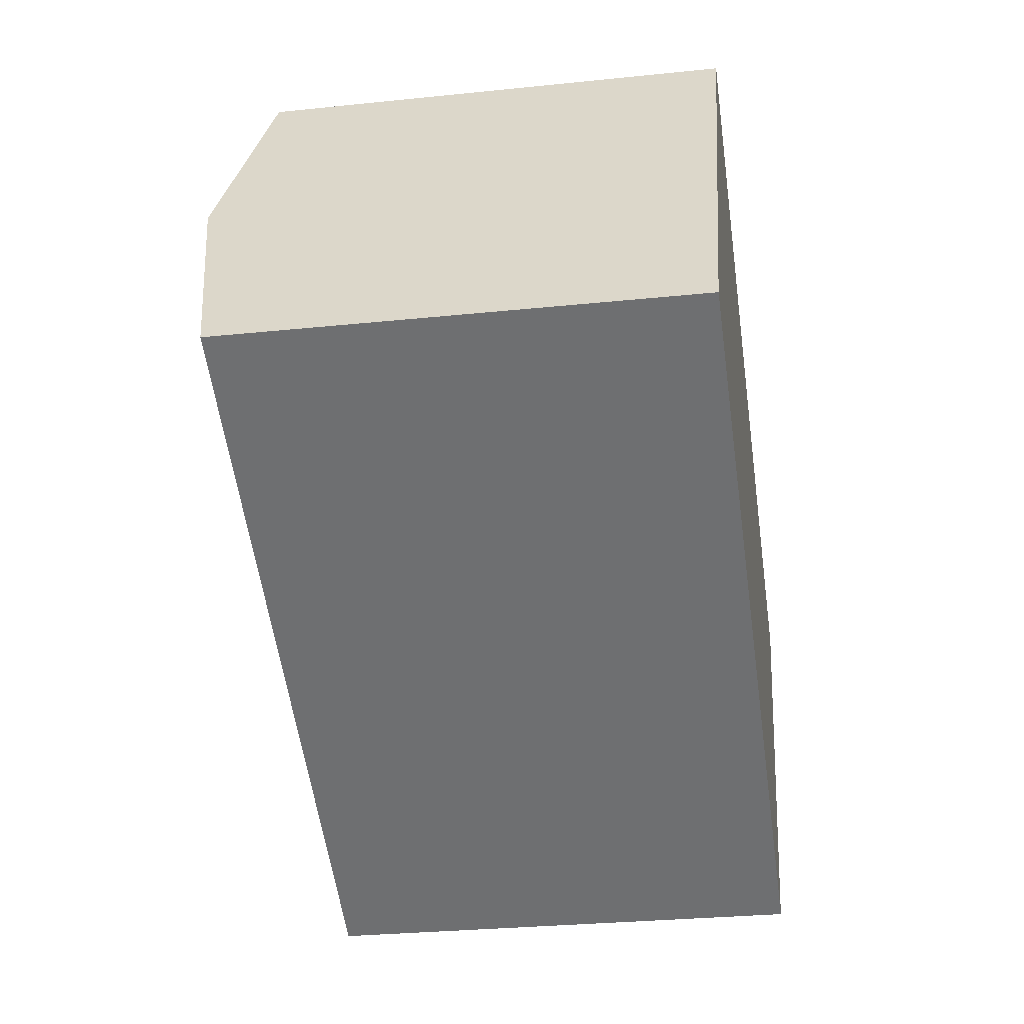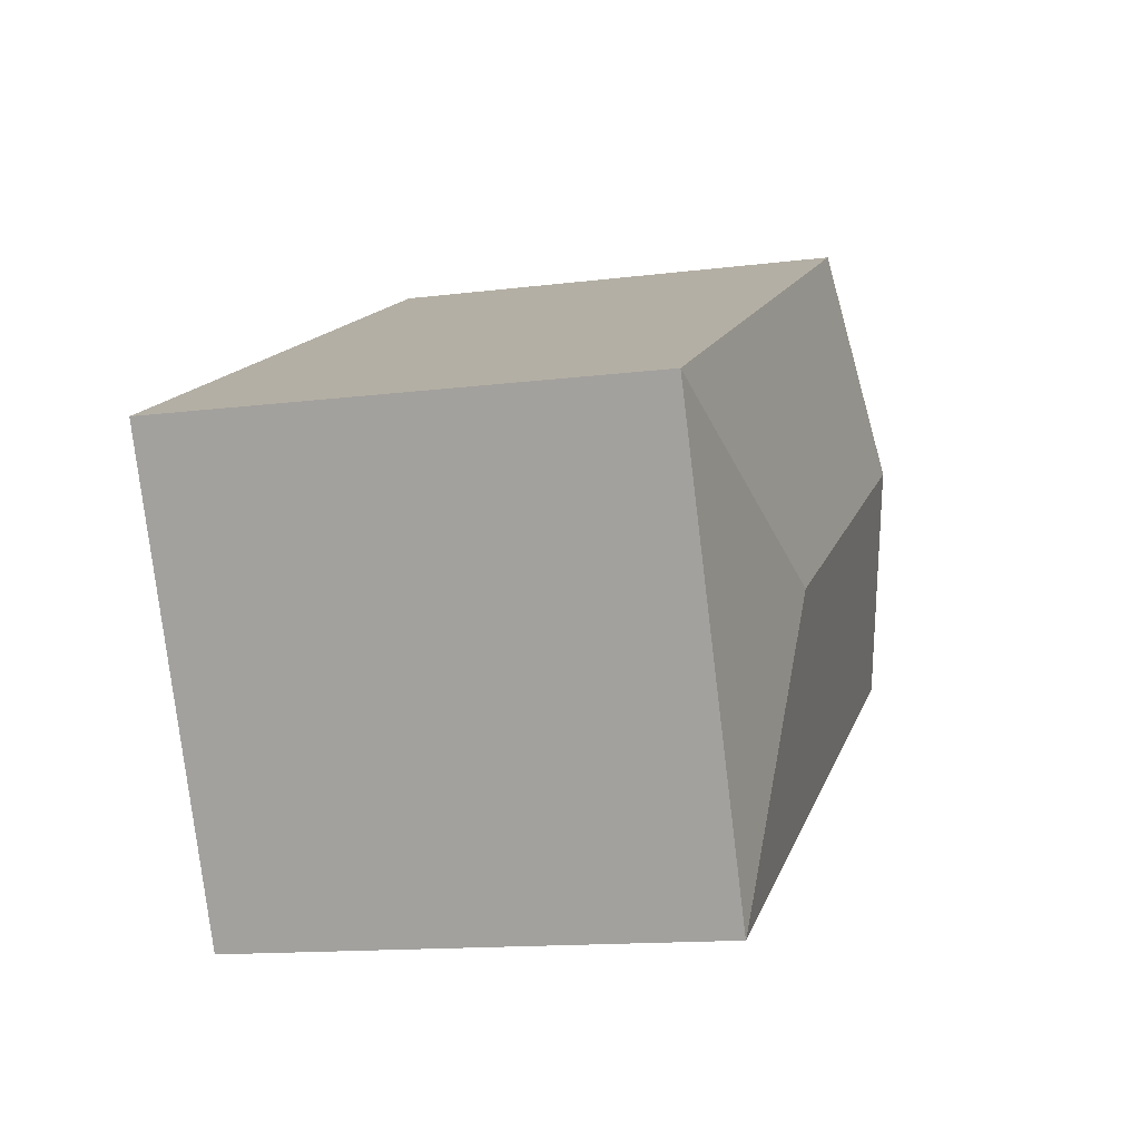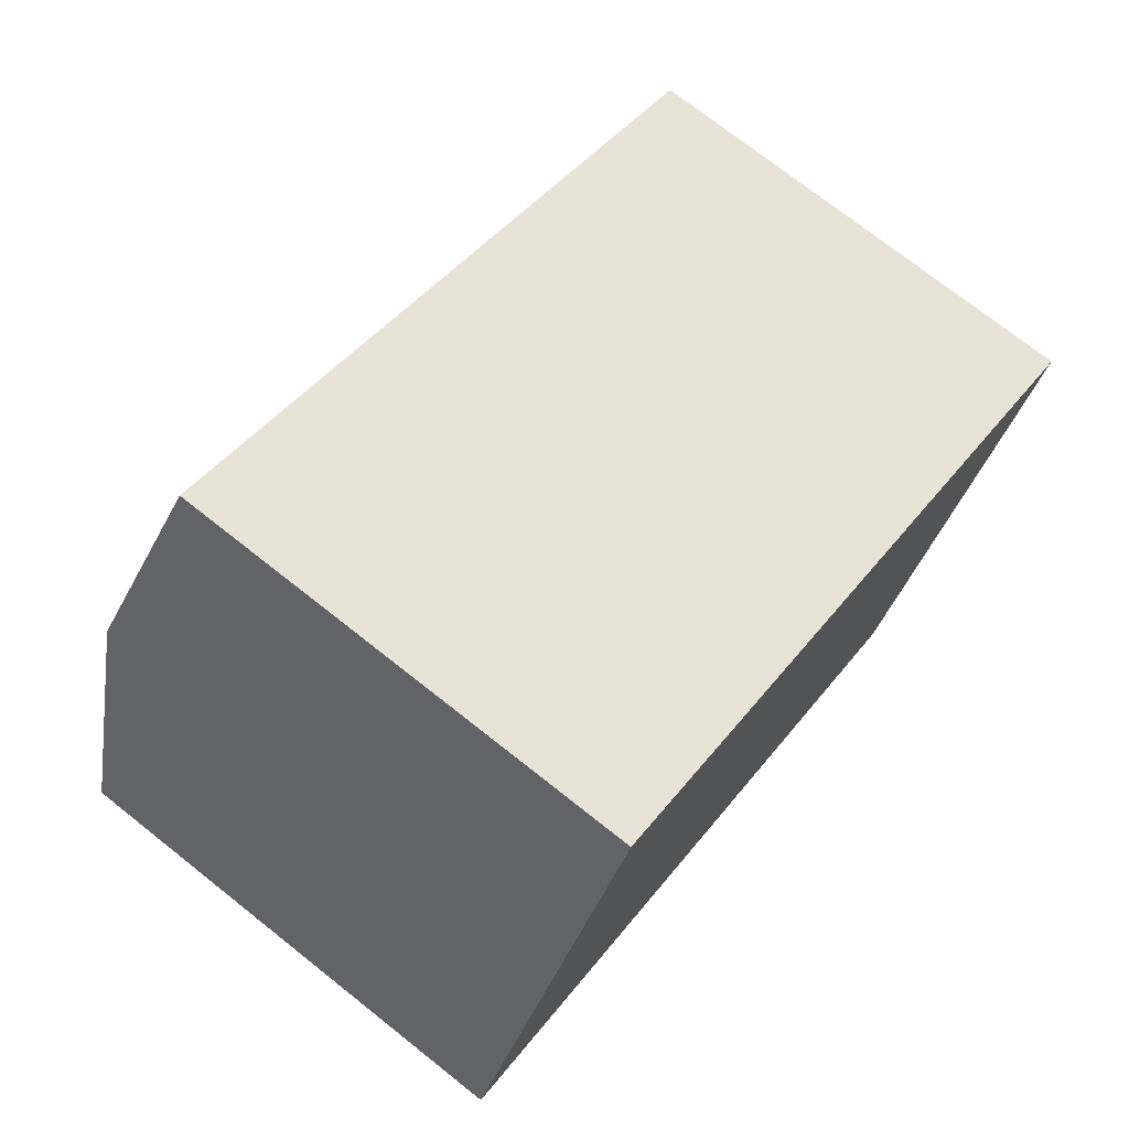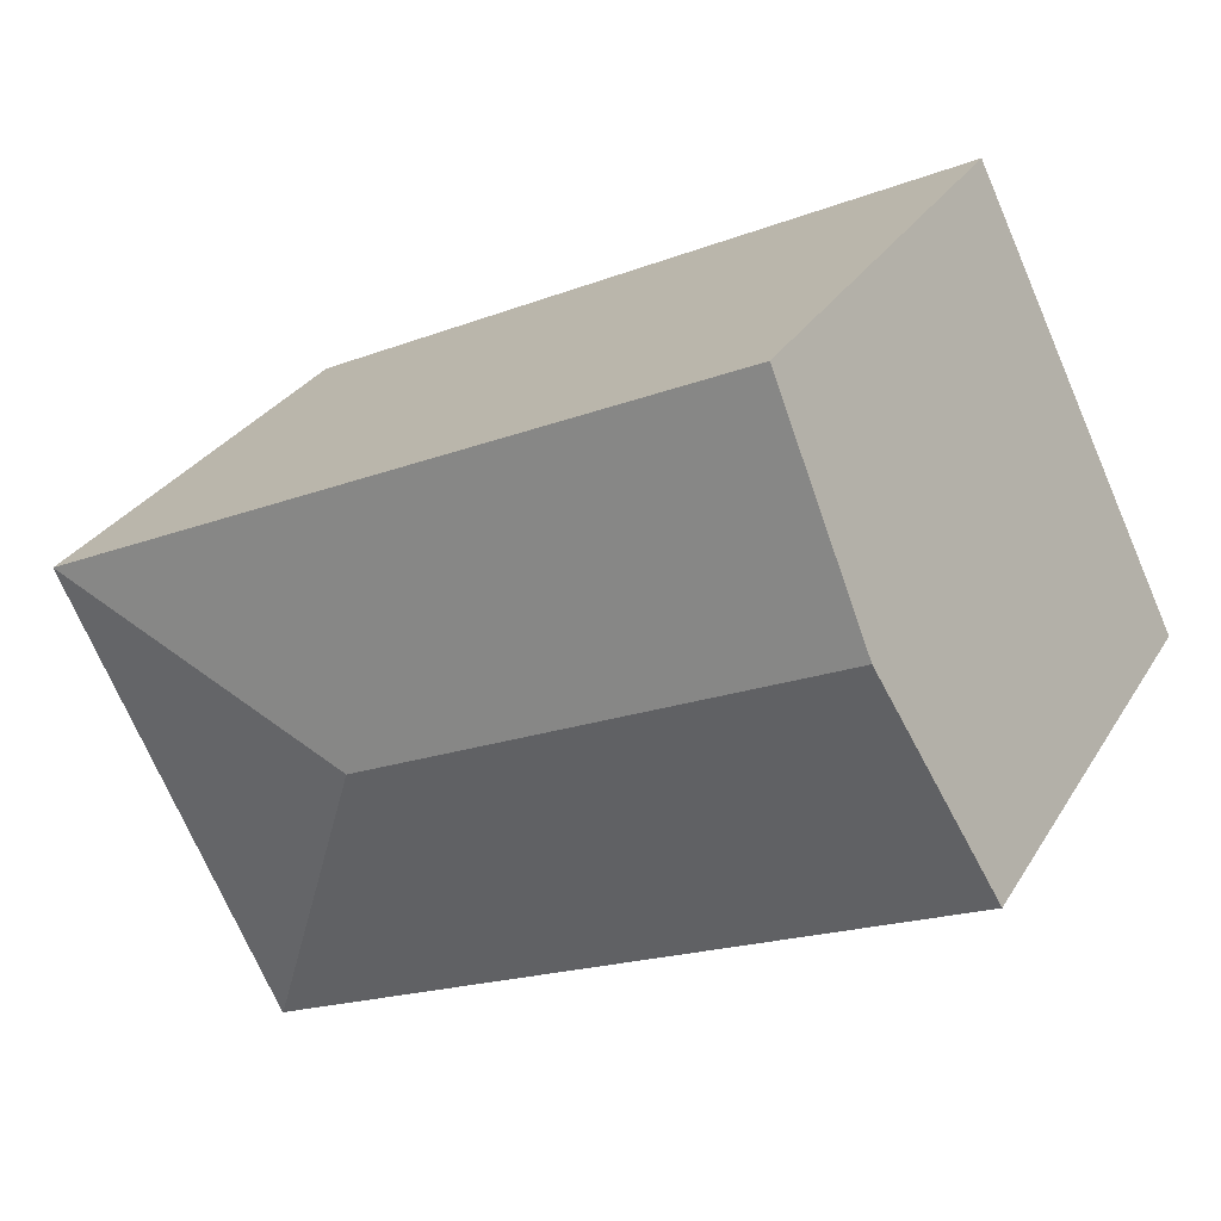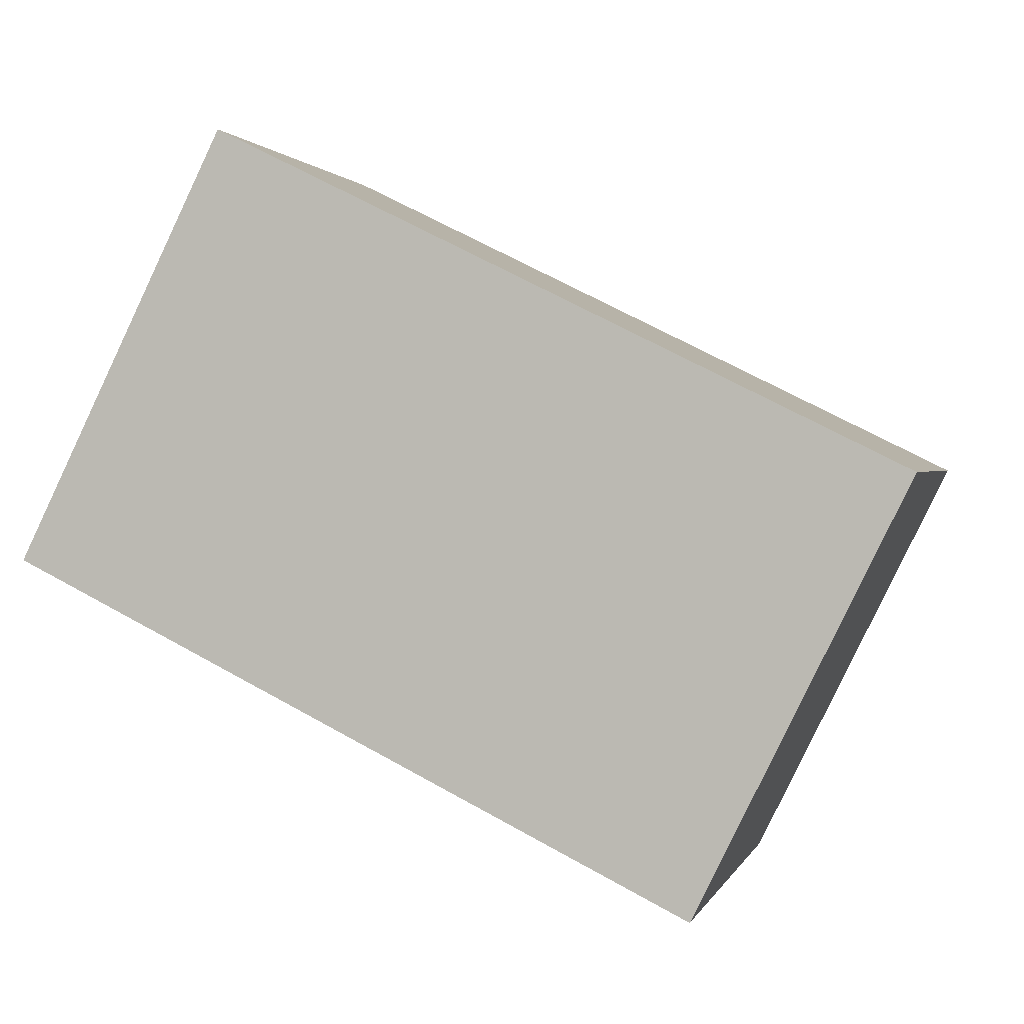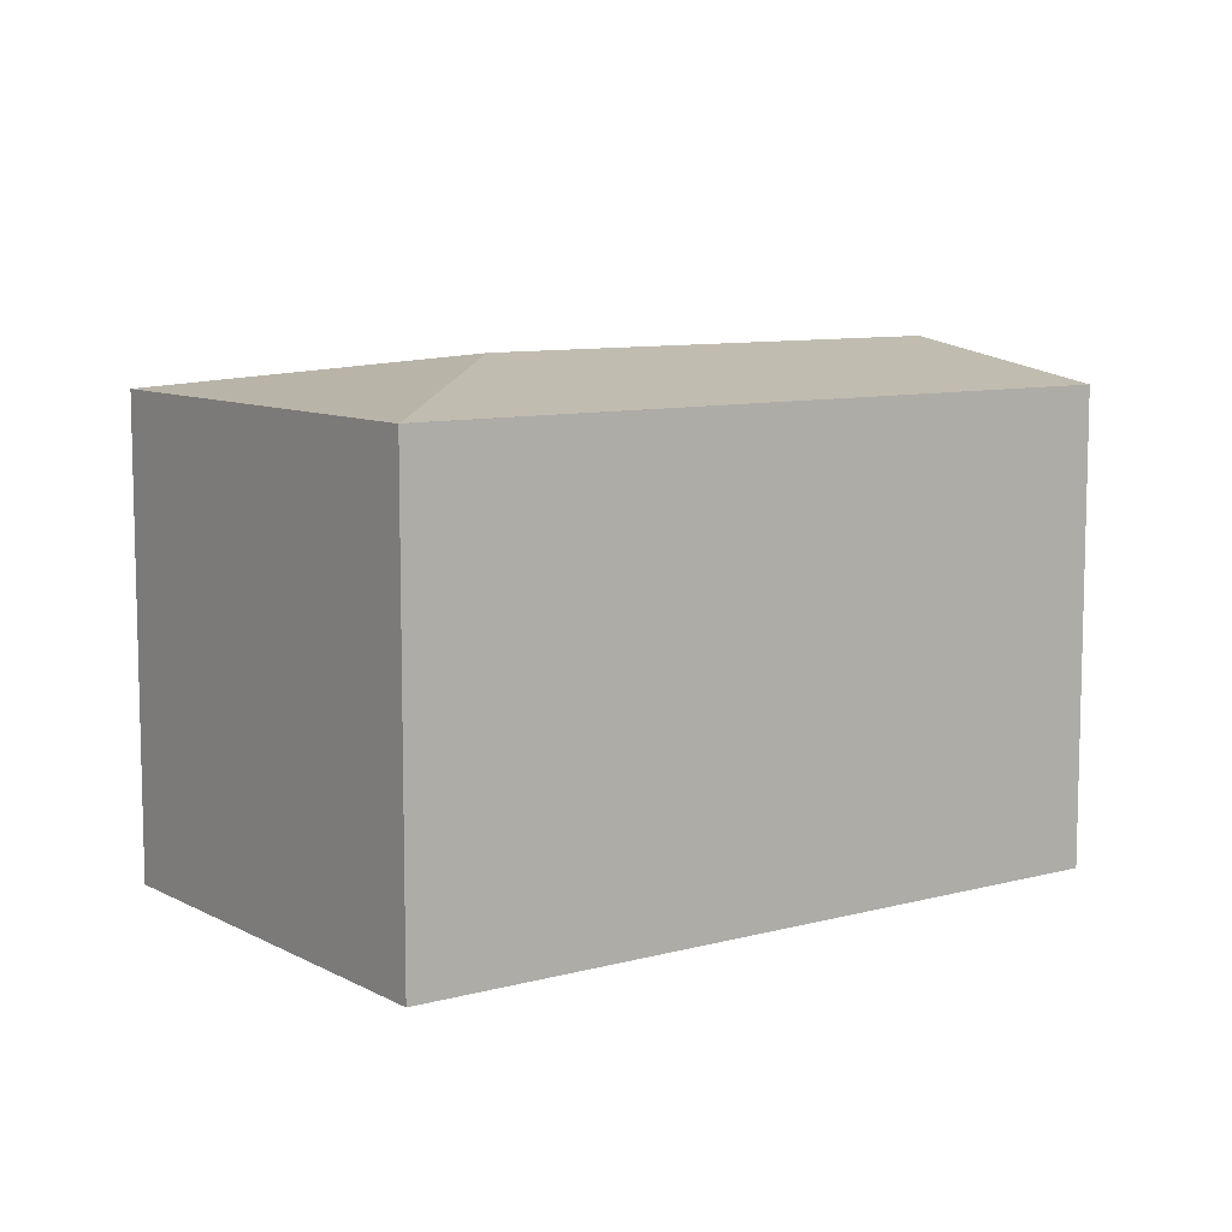
<metadata>
{"format":"obj","ext":"obj","renderer":"f3d","projection":"perspective","resolution":1024,"background":"white","views":[{"elev":-29.1,"azim":-81.2,"up":"+Z"},{"elev":-13.6,"azim":105.9,"up":"+Z"},{"elev":74.0,"azim":-51.7,"up":"+Z"},{"elev":29.7,"azim":-154.1,"up":"+Z"},{"elev":1.2,"azim":14.1,"up":"+Z"},{"elev":9.0,"azim":170.3,"up":"+Y"}]}
</metadata>
<code>
v  16.72 14.72 -0.52
v  19.86 13.67 -9.76
v  19.84 13.68 -9.751
v  25.97 13.67 2.613
v  3.075 14.72 6.229
v  0 13.67 8.369e-16
v  19.98 13.67 5.576
v  6.133 13.67 12.43
v  25.39 13.67 2.897
v  6.133 -7.608e-16 12.43
v  19.98 -3.414e-16 5.576
v  25.97 -1.6e-16 2.613
v  25.39 -1.774e-16 2.897
v  19.86 5.976e-16 -9.76
v  0 0 0
v  19.84 5.971e-16 -9.751
v  3.075 -3.814e-16 6.229
g defaultobject
f 1 2 3
f 1 4 2
f 5 3 6
f 3 5 1
f 7 5 8
f 5 7 1
f 1 7 4
f 4 7 9
f 10 7 8
f 7 10 11
f 7 11 9
f 9 11 4
f 4 11 12
f 12 11 13
f 12 2 4
f 2 12 14
f 2 6 3
f 6 2 14
f 6 14 15
f 15 14 16
f 5 10 8
f 10 5 6
f 10 6 17
f 17 6 15
f 13 14 12
f 14 13 11
f 14 11 10
f 14 10 16
f 16 10 17
f 16 17 15

</code>
